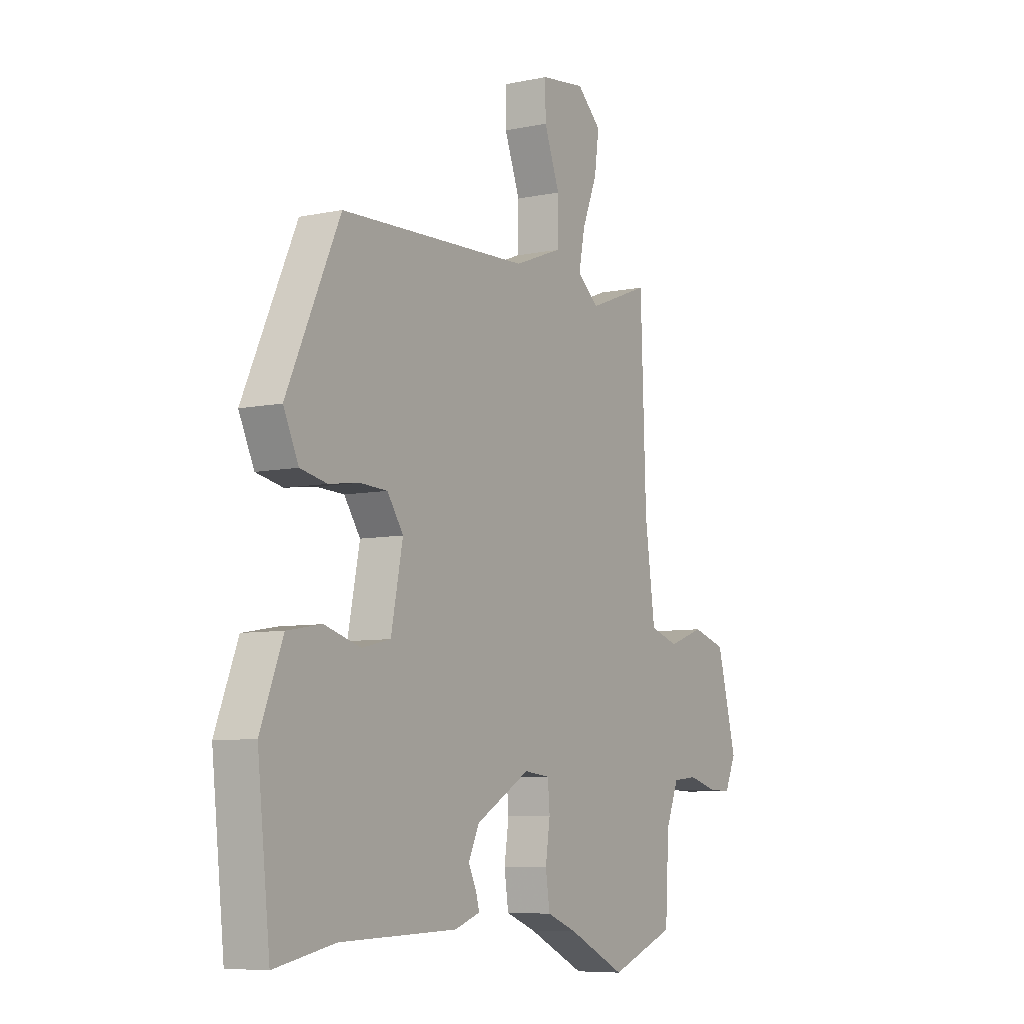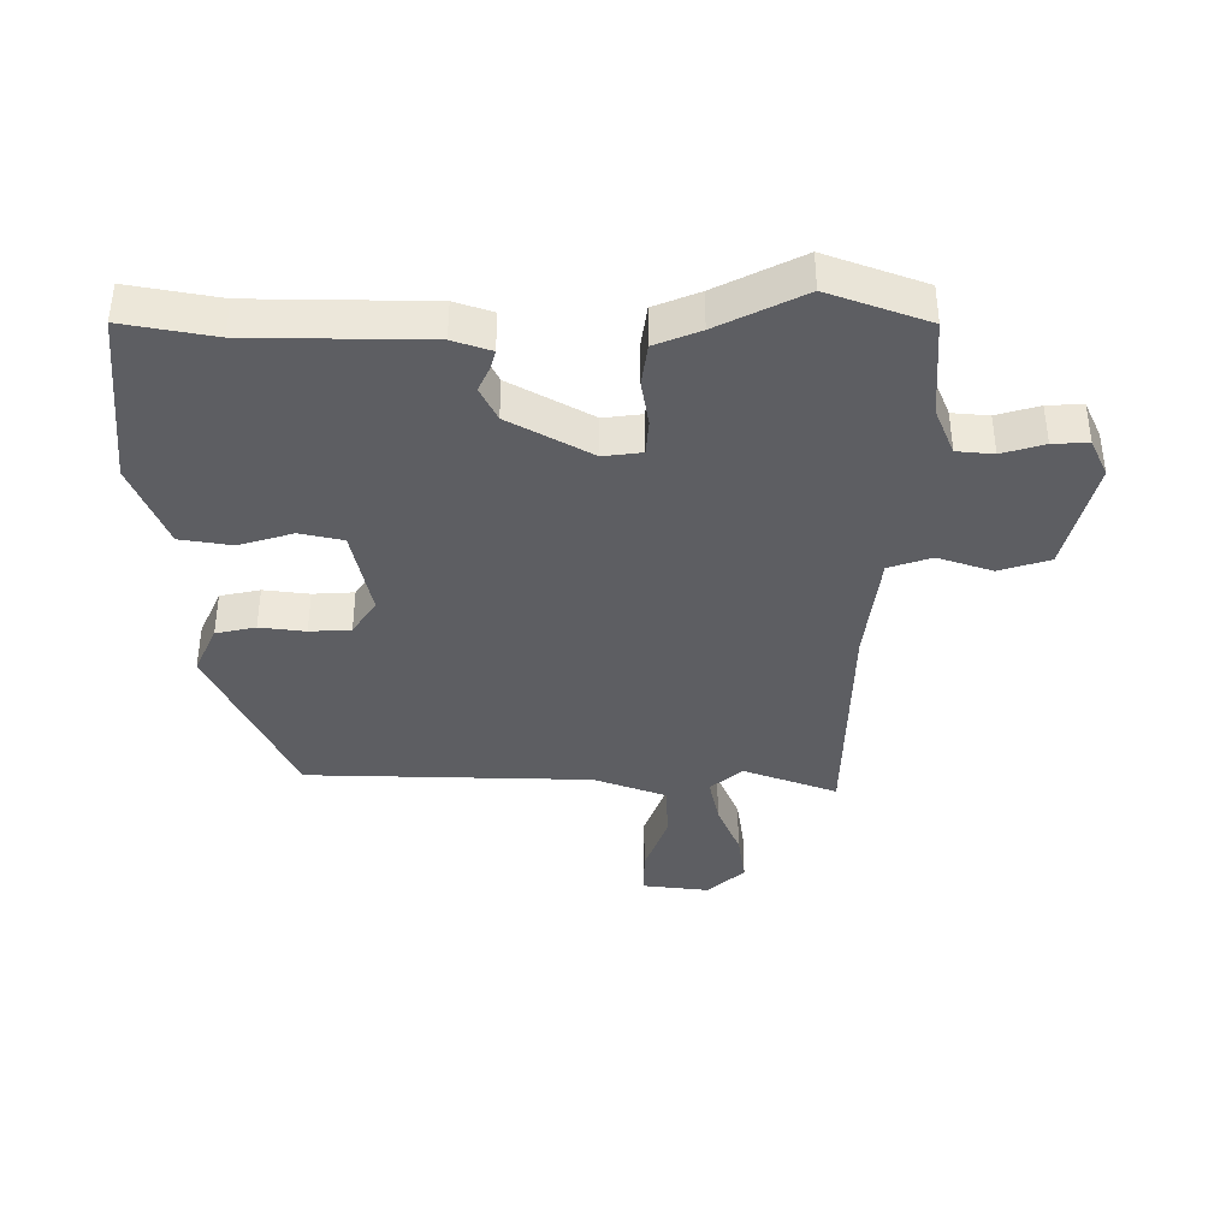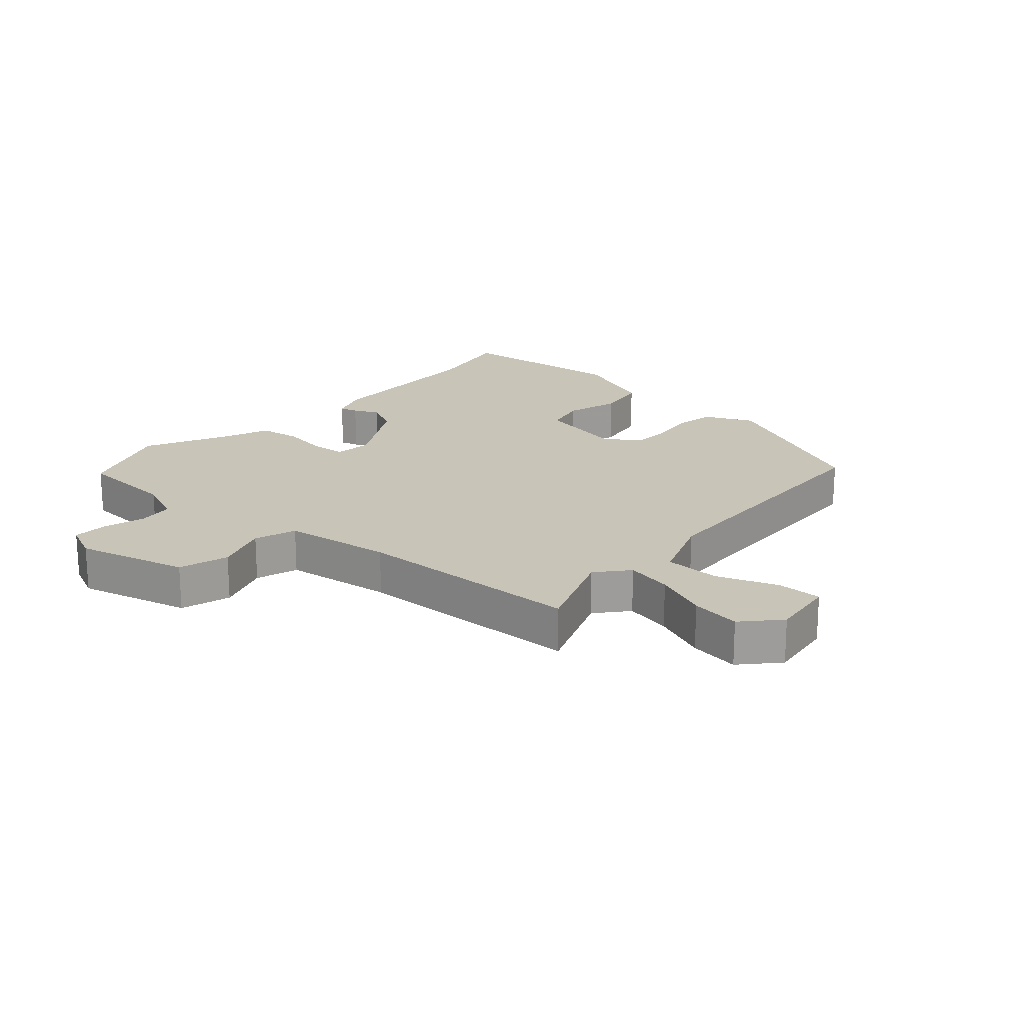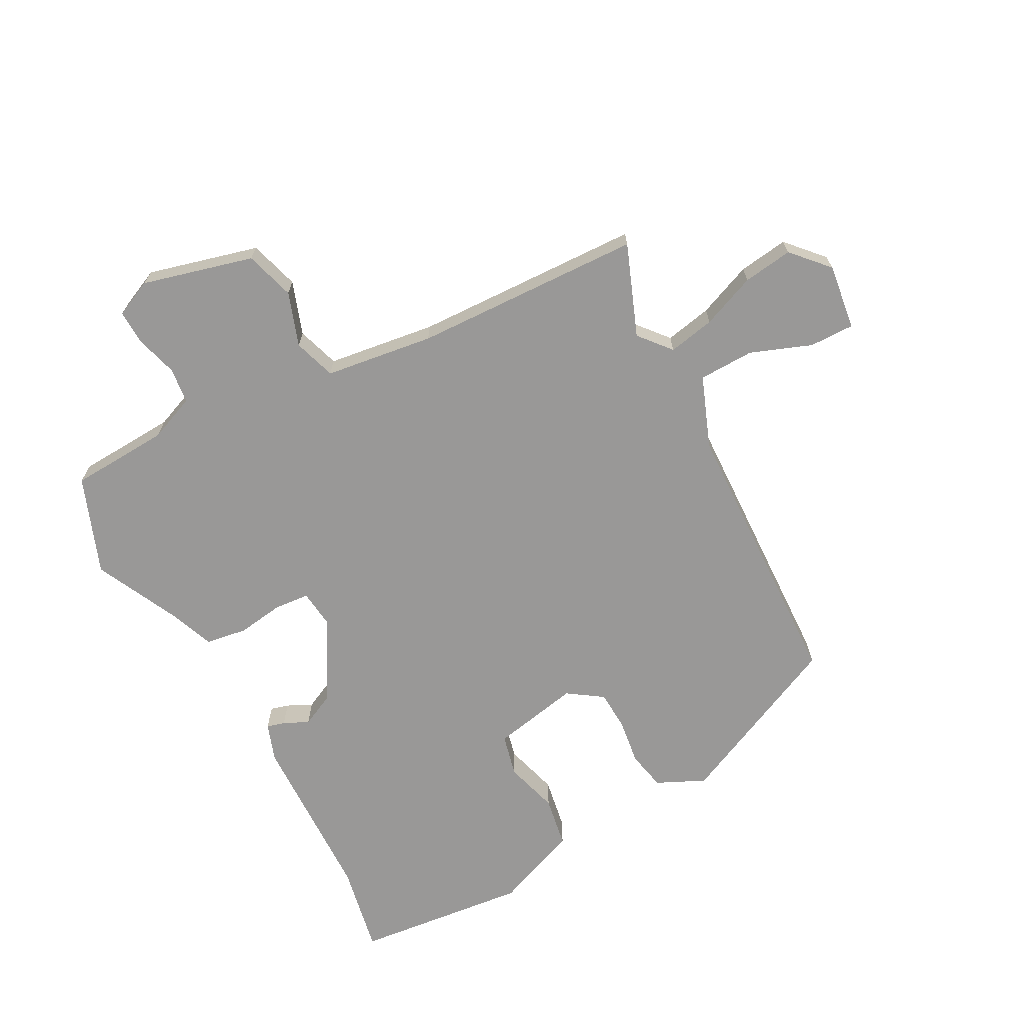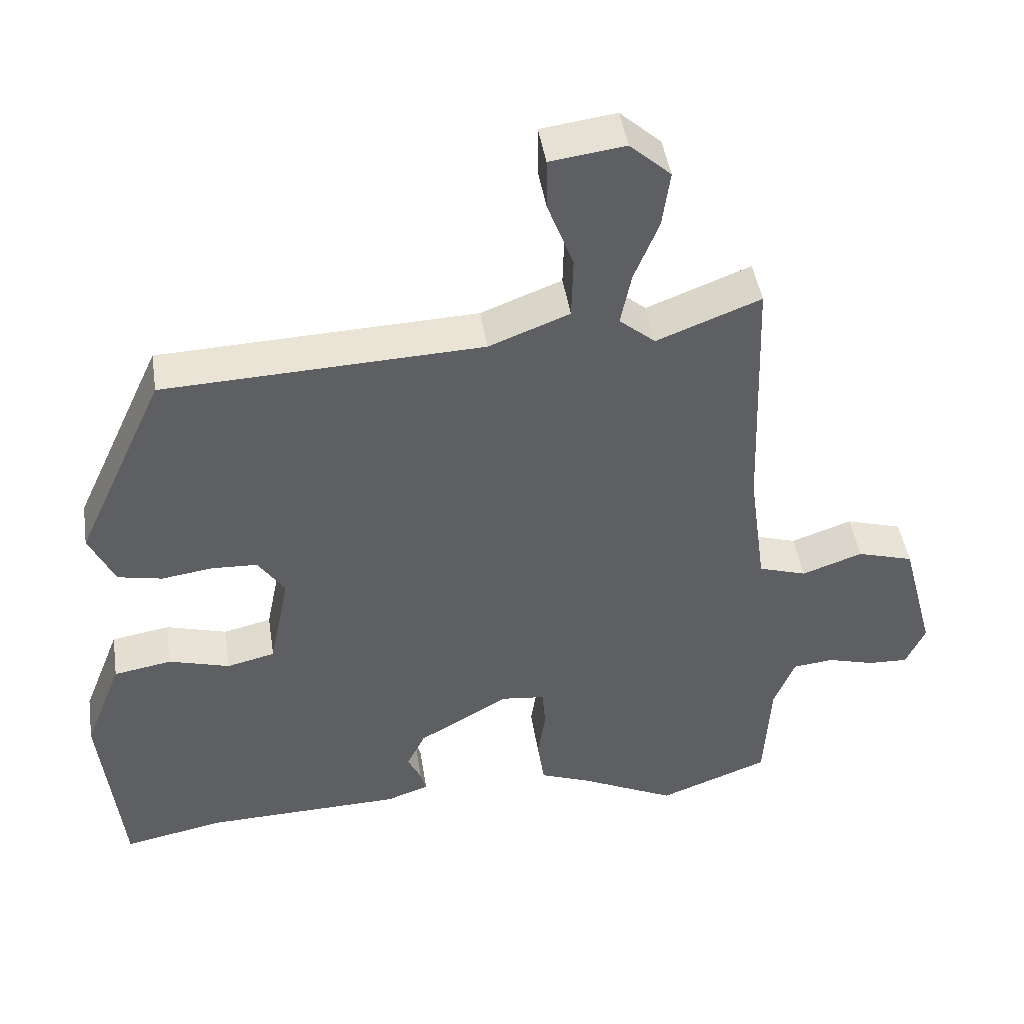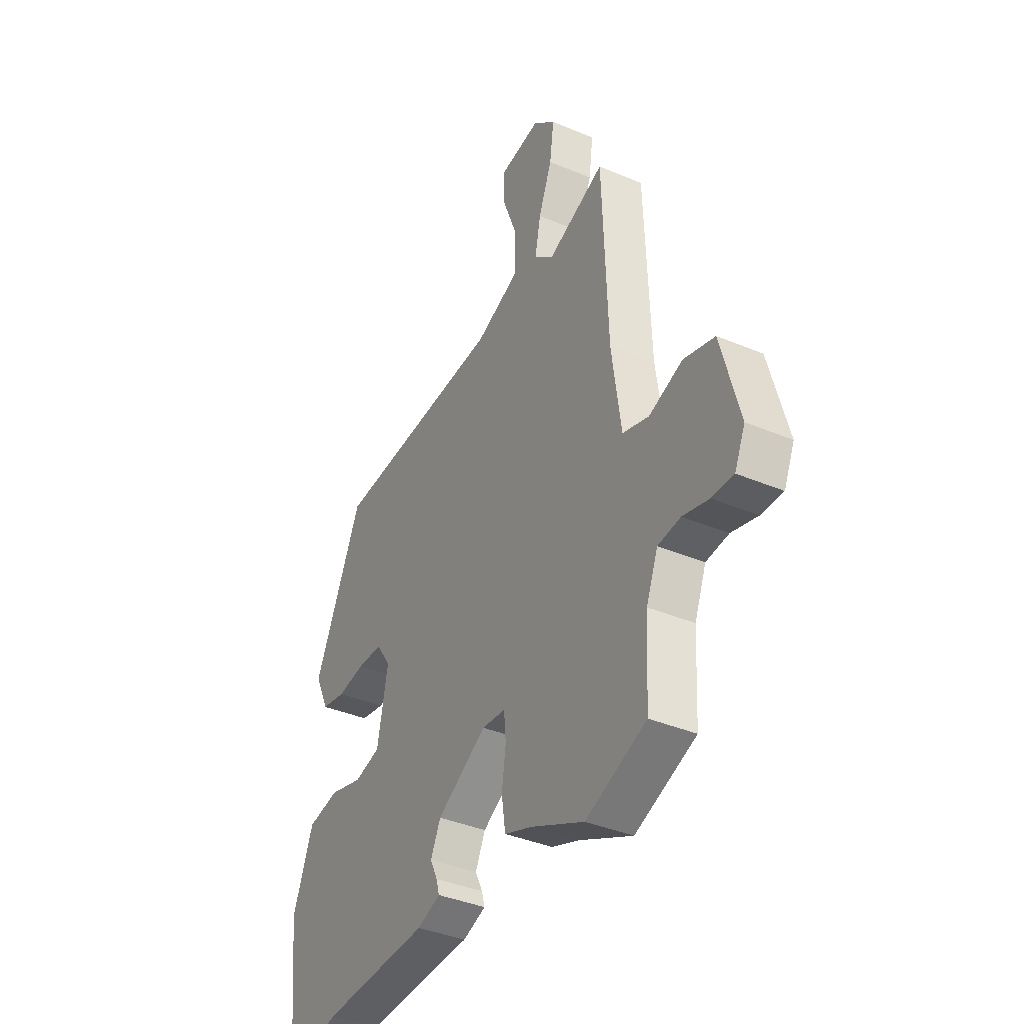
<metadata>
{"format":"obj","ext":"obj","renderer":"f3d","projection":"perspective","resolution":1024,"background":"white","views":[{"elev":-7.3,"azim":121.1,"up":"+Z"},{"elev":-39.0,"azim":-179.4,"up":"+Y"},{"elev":20.2,"azim":-48.3,"up":"+Y"},{"elev":-68.7,"azim":-61.9,"up":"+Y"},{"elev":45.5,"azim":171.3,"up":"+Z"},{"elev":-38.6,"azim":-118.0,"up":"+Z"}]}
</metadata>
<code>
v -0.464 0.07 0.528
v -0.317 0.07 0.471
v -0.266 0.07 0.514
v -0.281 0.07 0.589
v -0.316 0.07 0.676
v -0.327 0.07 0.756
v -0.269 0.07 0.809
v -0.163 0.07 0.795
v -0.164 0.07 0.723
v -0.201 0.07 0.625
v -0.199 0.07 0.536
v -0.085 0.07 0.492
v 0.365 0.07 0.475
v 0.491 0.07 0.199
v 0.455 0.07 0.122
v 0.392 0.07 0.109
v 0.32 0.07 0.119
v 0.255 0.07 0.116
v 0.217 0.07 0.06
v 0.245 0.07 -0.081
v 0.313 0.07 -0.097
v 0.399 0.07 -0.072
v 0.481 0.07 -0.086
v 0.534 0.07 -0.222
v 0.504 0.07 -0.501
v 0.361 0.07 -0.473
v 0.082 0.07 -0.466
v 0.022 0.07 -0.445
v 0.03 0.07 -0.416
v 0.049 0.07 -0.376
v 0.023 0.07 -0.322
v -0.106 0.07 -0.248
v -0.167 0.07 -0.255
v -0.172 0.07 -0.311
v -0.161 0.07 -0.385
v -0.171 0.07 -0.452
v -0.243 0.07 -0.48
v -0.379 0.07 -0.546
v -0.535 0.07 -0.487
v -0.544 0.07 -0.328
v -0.574 0.07 -0.253
v -0.632 0.07 -0.247
v -0.699 0.07 -0.266
v -0.755 0.07 -0.268
v -0.782 0.07 -0.208
v -0.735 0.07 -0.03
v -0.655 0.07 -0.006
v -0.569 0.07 -0.036
v -0.501 0.07 -0.014
v -0.477 0.07 0.161
v -0.464 0 0.528
v -0.317 0 0.471
v -0.266 0 0.514
v -0.281 0 0.589
v -0.316 0 0.676
v -0.327 0 0.756
v -0.269 0 0.809
v -0.163 0 0.795
v -0.164 0 0.723
v -0.201 0 0.625
v -0.199 0 0.536
v -0.085 0 0.492
v 0.365 0 0.475
v 0.491 0 0.199
v 0.455 0 0.122
v 0.392 0 0.109
v 0.32 0 0.119
v 0.255 0 0.116
v 0.217 0 0.06
v 0.245 0 -0.081
v 0.313 0 -0.097
v 0.399 0 -0.072
v 0.481 0 -0.086
v 0.534 0 -0.222
v 0.504 0 -0.501
v 0.361 0 -0.473
v 0.082 0 -0.466
v 0.022 0 -0.445
v 0.03 0 -0.416
v 0.049 0 -0.376
v 0.023 0 -0.322
v -0.106 0 -0.248
v -0.167 0 -0.255
v -0.172 0 -0.311
v -0.161 0 -0.385
v -0.171 0 -0.452
v -0.243 0 -0.48
v -0.379 0 -0.546
v -0.535 0 -0.487
v -0.544 0 -0.328
v -0.574 0 -0.253
v -0.632 0 -0.247
v -0.699 0 -0.266
v -0.755 0 -0.268
v -0.782 0 -0.208
v -0.735 0 -0.03
v -0.655 0 -0.006
v -0.569 0 -0.036
v -0.501 0 -0.014
v -0.477 0 0.161
f 46 47 48
f 45 46 48
f 44 45 48
f 43 44 48
f 42 43 48
f 41 42 48 49
f 40 41 49
f 40 49 50
f 39 40 50
f 38 39 50
f 37 38 50
f 50 1 2
f 37 50 2
f 36 37 2
f 35 36 2
f 34 35 2
f 28 29 30
f 27 28 30
f 26 27 30
f 26 30 31
f 25 26 31
f 24 25 31
f 23 24 31
f 22 23 31
f 21 22 31
f 20 21 31 32
f 15 16 17
f 14 15 17
f 13 14 17
f 12 13 17
f 11 12 17 18
f 8 9 10
f 7 8 10
f 6 7 10
f 5 6 10
f 4 5 10
f 3 4 10 11
f 2 3 11
f 34 2 11
f 33 34 11
f 32 33 11
f 20 32 11
f 19 20 11
f 11 18 19
f 98 97 96
f 98 96 95
f 98 95 94
f 98 94 93
f 98 93 92
f 99 98 92 91
f 99 91 90
f 100 99 90
f 100 90 89
f 100 89 88
f 100 88 87
f 52 51 100
f 52 100 87
f 52 87 86
f 52 86 85
f 52 85 84
f 80 79 78
f 80 78 77
f 80 77 76
f 81 80 76
f 81 76 75
f 81 75 74
f 81 74 73
f 81 73 72
f 81 72 71
f 82 81 71 70
f 67 66 65
f 67 65 64
f 67 64 63
f 67 63 62
f 68 67 62 61
f 60 59 58
f 60 58 57
f 60 57 56
f 60 56 55
f 60 55 54
f 61 60 54 53
f 61 53 52
f 61 52 84
f 61 84 83
f 61 83 82
f 61 82 70
f 61 70 69
f 69 68 61
f 1 51 52 2
f 2 52 53 3
f 3 53 54 4
f 4 54 55 5
f 5 55 56 6
f 6 56 57 7
f 7 57 58 8
f 8 58 59 9
f 9 59 60 10
f 10 60 61 11
f 11 61 62 12
f 12 62 63 13
f 13 63 64 14
f 14 64 65 15
f 15 65 66 16
f 16 66 67 17
f 17 67 68 18
f 18 68 69 19
f 19 69 70 20
f 20 70 71 21
f 21 71 72 22
f 22 72 73 23
f 23 73 74 24
f 24 74 75 25
f 25 75 76 26
f 26 76 77 27
f 27 77 78 28
f 28 78 79 29
f 29 79 80 30
f 30 80 81 31
f 31 81 82 32
f 32 82 83 33
f 33 83 84 34
f 34 84 85 35
f 35 85 86 36
f 36 86 87 37
f 37 87 88 38
f 38 88 89 39
f 39 89 90 40
f 40 90 91 41
f 41 91 92 42
f 42 92 93 43
f 43 93 94 44
f 44 94 95 45
f 45 95 96 46
f 46 96 97 47
f 47 97 98 48
f 48 98 99 49
f 49 99 100 50
f 50 100 51 1

</code>
